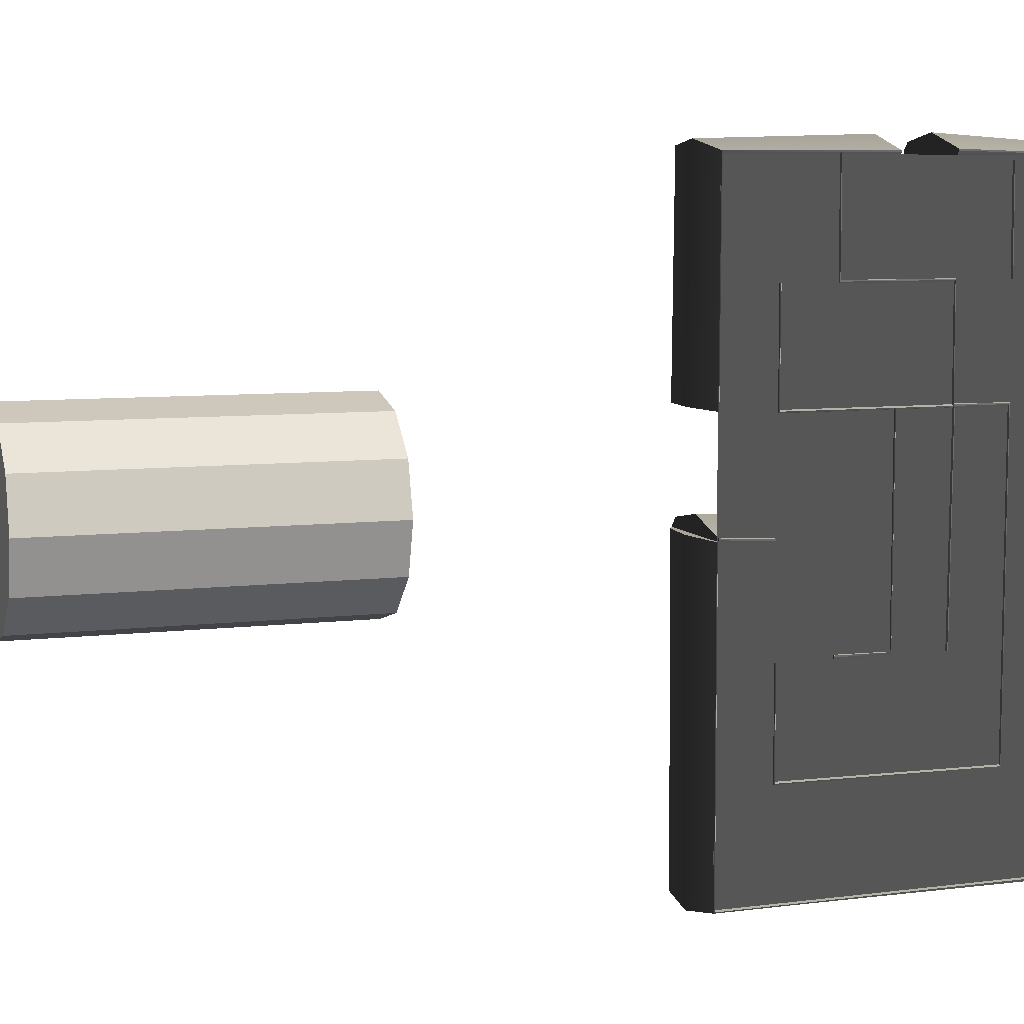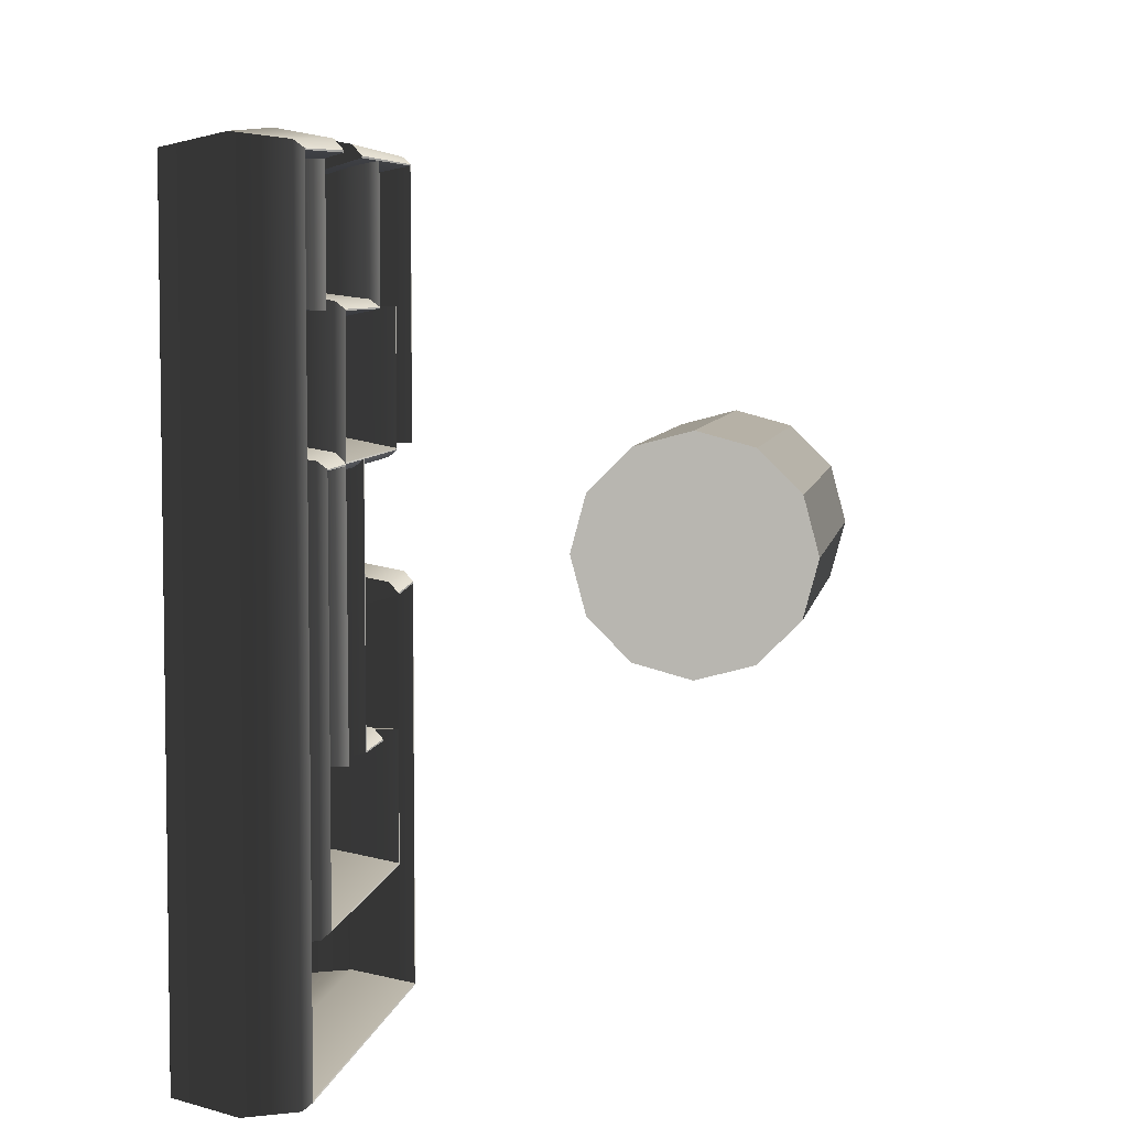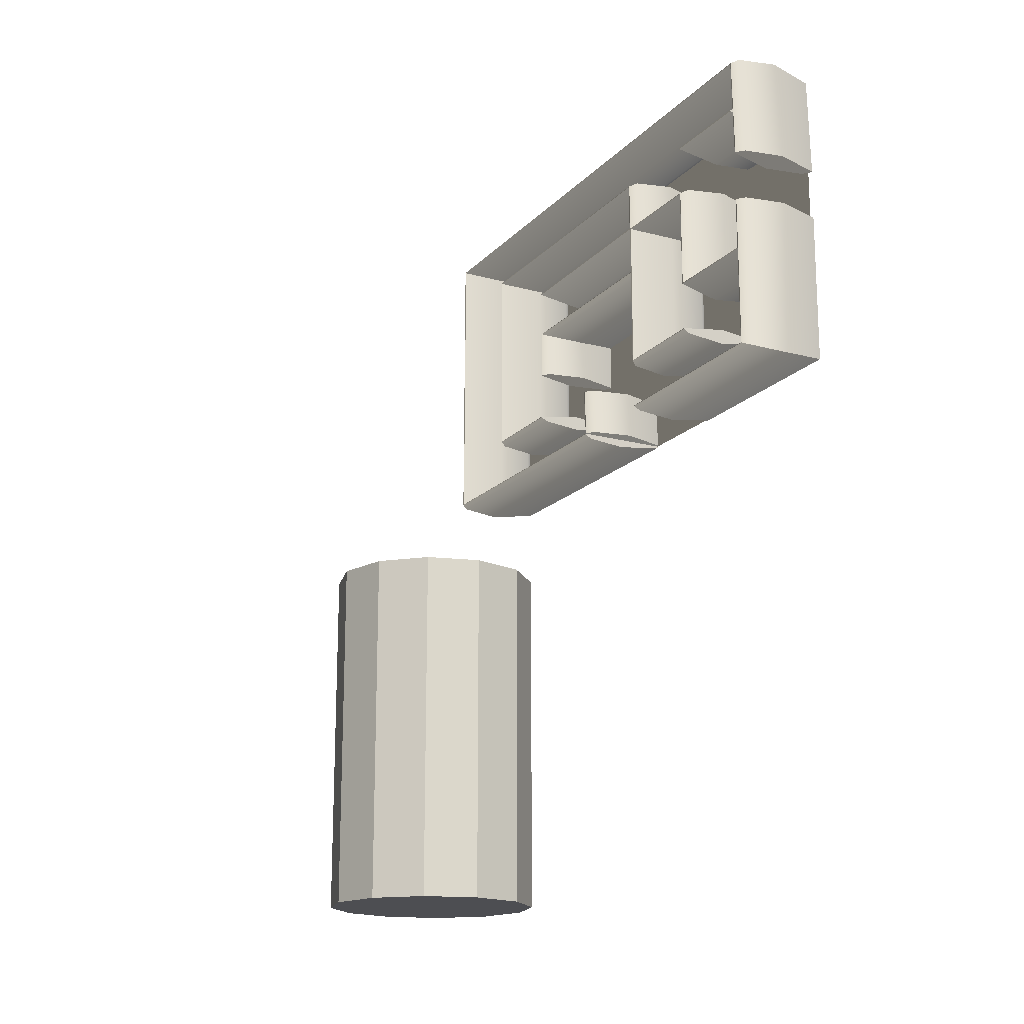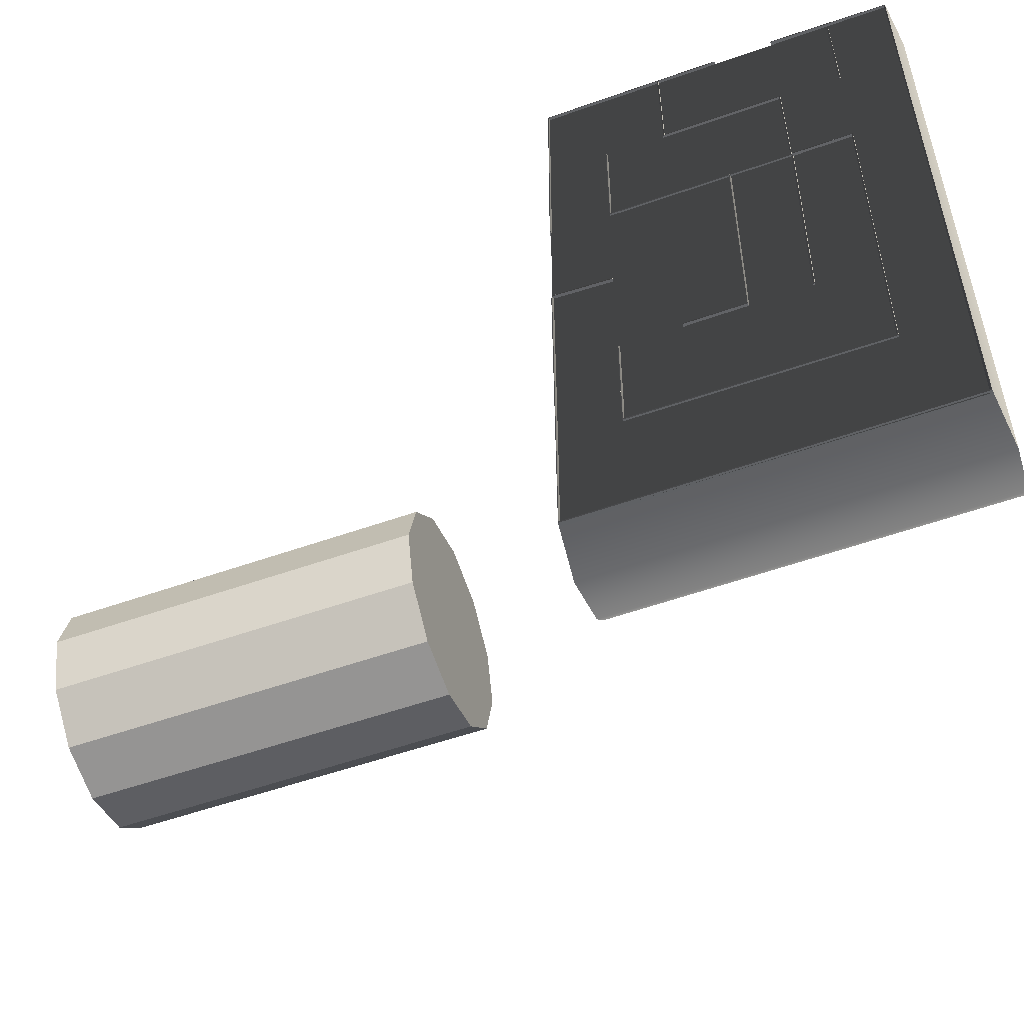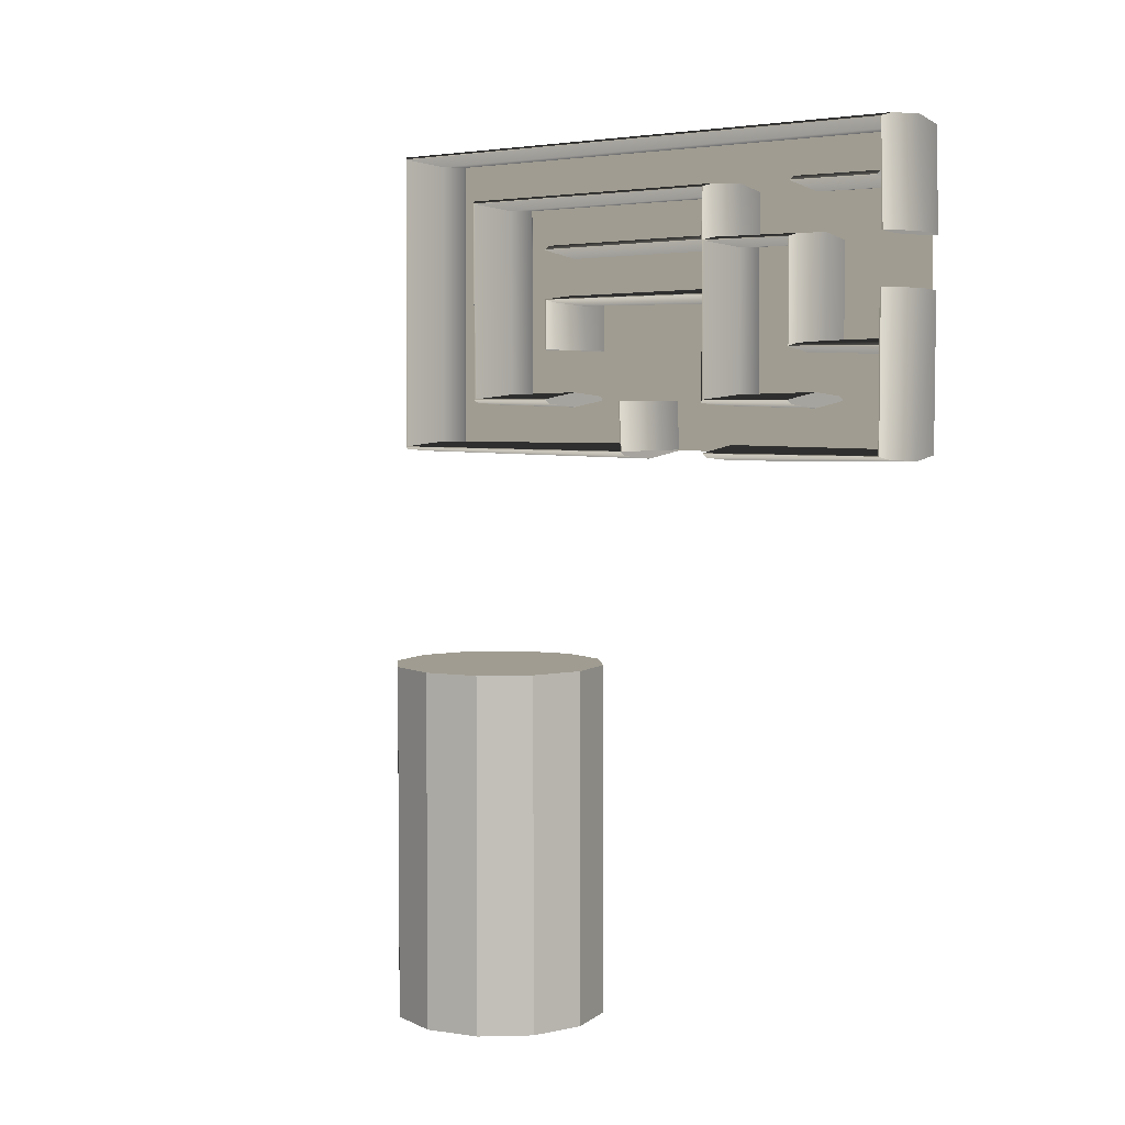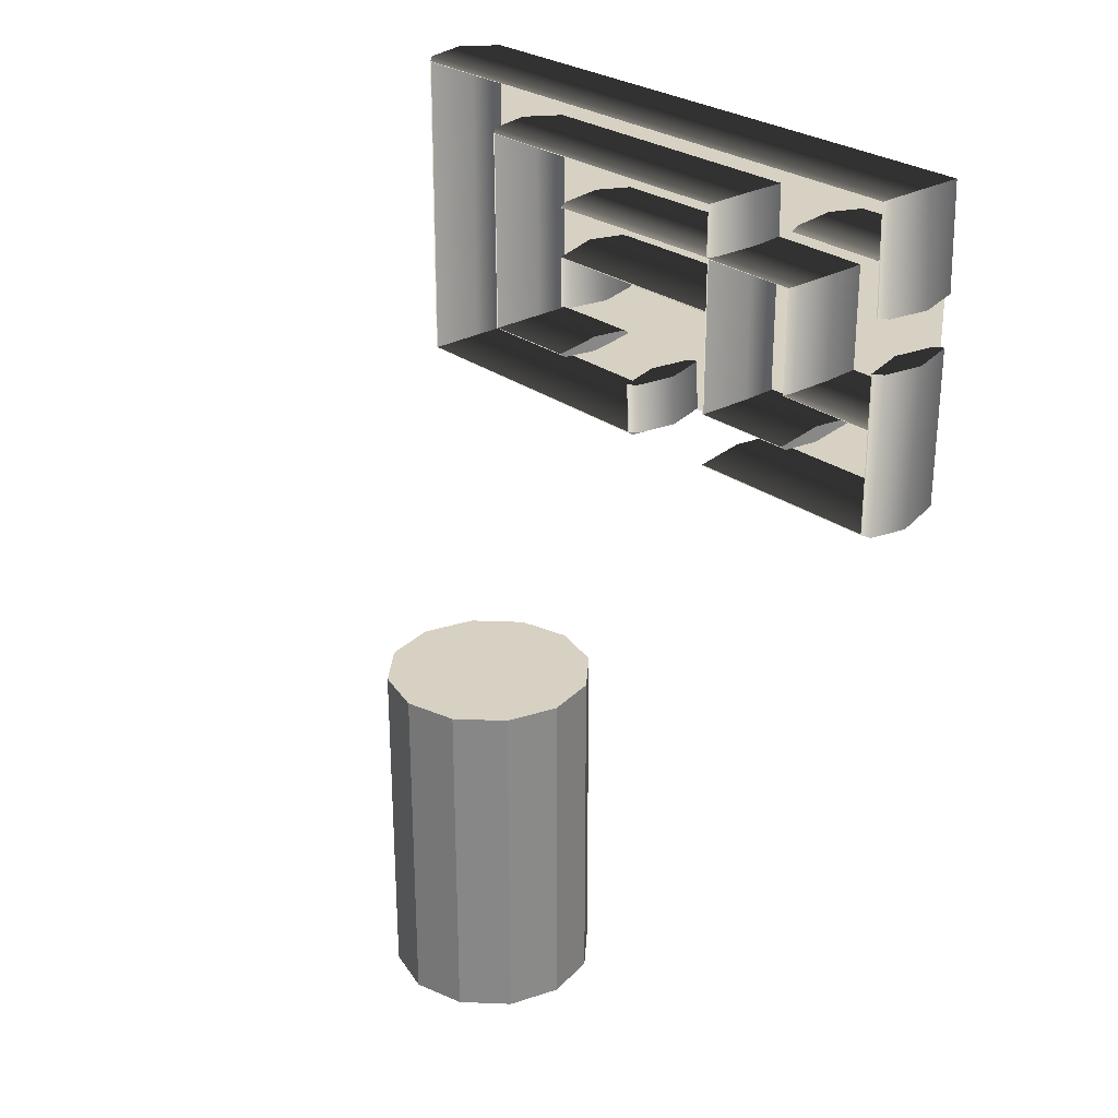
<metadata>
{"format":"obj","ext":"obj","renderer":"f3d","projection":"perspective","resolution":1024,"background":"white","views":[{"elev":7.5,"azim":70.7,"up":"+Z"},{"elev":5.9,"azim":-170.9,"up":"+Z"},{"elev":-17.2,"azim":-28.1,"up":"+Y"},{"elev":-53.9,"azim":110.7,"up":"+Z"},{"elev":4.3,"azim":-49.4,"up":"+Y"},{"elev":27.1,"azim":-41.5,"up":"+Y"}]}
</metadata>
<code>
o verticalmaze.obj
g default
v 81.07 15.92 66.08
v 81.28 15.83 66.24
v 81.28 15.78 60
v 81.07 15.89 60
v 82.49 15.75 66.4
v 82.49 15.66 60
v 83.9 15.9 66.11
v 83.9 15.87 60
v 83.91 15.92 66.08
v 83.91 15.89 60
v 83.71 16 65.91
v 83.71 16.01 59.99
v 82.49 16.08 65.75
v 82.49 16.13 59.99
v 81.08 15.93 66.05
v 81.08 15.92 60
v 81.07 20.58 66.08
v 81.28 20.58 66.31
v 82.49 20.58 66.53
v 83.9 20.58 66.12
v 83.91 20.58 66.08
v 83.71 20.58 65.84
v 82.49 20.58 65.62
v 81.08 20.58 66.03
v 81.07 25.22 66.03
v 81.28 25.31 66.2
v 81.28 22.13 66.36
v 81.07 22.13 66.12
v 82.49 25.39 66.35
v 82.49 22.13 66.58
v 83.9 25.24 66.07
v 83.9 22.13 66.17
v 83.91 25.22 66.03
v 83.91 22.13 66.12
v 83.71 25.14 65.87
v 83.71 22.13 65.89
v 82.49 25.05 65.71
v 82.49 22.12 65.67
v 81.08 25.2 66
v 81.08 22.13 66.08
v 81.07 25.27 47.88
v 81.28 25.35 47.71
v 82.49 25.43 47.56
v 83.9 25.28 47.85
v 83.91 25.27 47.88
v 83.71 25.18 48.04
v 82.49 25.1 48.2
v 81.08 25.25 47.91
v 81.07 15.92 47.83
v 81.28 15.83 47.67
v 82.49 15.75 47.51
v 83.9 15.9 47.8
v 83.91 15.92 47.83
v 83.71 16 48
v 82.49 16.08 48.16
v 81.08 15.93 47.87
v 81.07 15.89 56.89
v 81.28 15.78 56.89
v 82.49 15.66 56.89
v 83.9 15.87 56.89
v 83.91 15.89 56.89
v 83.71 16.01 56.89
v 82.49 16.13 56.89
v 81.08 15.92 56.89
v 81.07 19.01 63.01
v 81.28 19.1 63.18
v 81.28 19.11 66.08
v 81.07 18.99 66.08
v 82.49 19.17 63.34
v 82.49 19.22 66.08
v 83.9 19.03 63.05
v 83.9 19.01 66.08
v 83.91 19.01 63.01
v 83.91 18.99 66.08
v 83.71 18.93 62.85
v 83.71 18.87 66.07
v 82.49 18.85 62.69
v 82.49 18.76 66.07
v 81.08 19 62.98
v 81.08 18.97 66.08
v 81.07 22.1 63.01
v 81.28 22.19 63.18
v 82.49 22.27 63.34
v 83.9 22.12 63.05
v 83.91 22.1 63.01
v 83.71 22.02 62.85
v 82.49 21.94 62.69
v 81.08 22.09 62.98
v 81.07 22.13 59.95
v 81.28 22.21 59.79
v 82.49 22.29 59.63
v 83.9 22.14 59.92
v 83.91 22.13 59.95
v 83.71 22.04 60.12
v 82.49 21.96 60.27
v 81.08 22.11 59.98
v 81.07 17.46 59.95
v 81.28 17.38 59.79
v 82.49 17.3 59.63
v 83.9 17.45 59.92
v 83.91 17.46 59.95
v 83.71 17.55 60.12
v 82.49 17.63 60.27
v 81.08 17.48 59.98
v 81.07 17.46 63.01
v 81.28 17.34 63.01
v 82.49 17.23 63.01
v 83.9 17.44 63.01
v 83.91 17.46 63.01
v 83.71 17.58 63.01
v 82.49 17.7 63.01
v 81.08 17.49 63.01
v 81.07 23.67 59.95
v 81.28 23.76 60.12
v 81.28 22.15 60.19
v 81.07 22.15 59.95
v 82.49 23.84 60.27
v 82.49 22.15 60.41
v 83.9 23.69 59.98
v 83.9 22.15 60
v 83.91 23.67 59.95
v 83.91 22.15 59.95
v 83.71 23.59 59.79
v 83.71 22.15 59.72
v 82.49 23.51 59.63
v 82.49 22.15 59.5
v 81.08 23.66 59.92
v 81.08 22.15 59.91
v 81.07 23.67 50.85
v 81.28 23.76 50.69
v 82.49 23.84 50.53
v 83.9 23.69 50.82
v 83.91 23.67 50.85
v 83.71 23.59 51.02
v 82.49 23.51 51.17
v 81.08 23.66 50.88
v 81.07 17.46 50.9
v 81.28 17.38 50.73
v 82.49 17.3 50.57
v 83.9 17.45 50.86
v 83.91 17.46 50.9
v 83.71 17.55 51.06
v 82.49 17.63 51.22
v 81.08 17.48 50.93
v 81.07 17.46 53.87
v 81.28 17.34 53.87
v 82.49 17.23 53.87
v 83.9 17.44 53.87
v 83.91 17.46 53.87
v 83.71 17.58 53.87
v 82.49 17.7 53.87
v 81.08 17.49 53.87
v 81.07 22.1 53.87
v 81.28 22.22 53.87
v 81.28 22.27 59.91
v 81.07 22.15 59.91
v 82.49 22.34 53.86
v 82.49 22.38 59.9
v 83.9 22.13 53.87
v 83.9 22.17 59.91
v 83.91 22.1 53.87
v 83.91 22.15 59.91
v 83.71 21.98 53.87
v 83.71 22.03 59.91
v 82.49 21.87 53.88
v 82.49 21.92 59.92
v 81.08 22.08 53.87
v 81.08 22.13 59.91
v 81.07 20.56 53.91
v 81.28 20.47 54.08
v 81.28 19.01 54.15
v 81.07 19.01 53.91
v 82.49 20.39 54.24
v 82.49 19.01 54.37
v 83.9 20.54 53.95
v 83.9 19.01 53.96
v 83.91 20.56 53.91
v 83.91 19.01 53.91
v 83.71 20.64 53.75
v 83.71 19.01 53.68
v 82.49 20.72 53.59
v 82.49 19.01 53.46
v 81.08 20.57 53.88
v 81.08 19.01 53.87
v 81.07 20.56 59.95
v 81.28 20.44 59.95
v 82.49 20.32 59.95
v 83.9 20.54 59.95
v 83.91 20.56 59.95
v 83.71 20.68 59.95
v 82.49 20.79 59.95
v 81.08 20.58 59.95
v 81.07 23.67 63.01
v 81.28 23.79 63.02
v 81.28 23.77 65.91
v 81.07 23.65 65.9
v 82.49 23.91 63.02
v 82.49 23.88 65.91
v 83.9 23.7 63.02
v 83.9 23.67 65.9
v 83.91 23.67 63.01
v 83.91 23.65 65.9
v 83.71 23.55 63.01
v 83.71 23.53 65.9
v 82.49 23.44 63.01
v 82.49 23.42 65.9
v 81.08 23.65 63.01
v 81.08 23.63 65.9
v 81.07 17.42 56.85
v 81.28 17.42 57.08
v 81.28 15.92 57.17
v 81.07 15.92 56.93
v 82.49 17.43 57.3
v 82.49 15.92 57.39
v 83.9 17.42 56.89
v 83.9 15.92 56.98
v 83.91 17.42 56.85
v 83.91 15.92 56.93
v 83.71 17.42 56.61
v 83.71 15.91 56.7
v 82.49 17.41 56.39
v 82.49 15.91 56.48
v 81.08 17.42 56.8
v 81.08 15.92 56.89
v 83.86 15.89 47.8
v 83.86 25.23 47.8
v 83.86 25.23 66.02
v 83.86 15.89 66.02
v 78.5 0 57
v 78.1 0 55.5
v 77 0 54.4
v 75.5 0 54
v 74 0 54.4
v 72.9 0 55.5
v 72.5 0 57
v 72.9 0 58.5
v 74 0 59.6
v 75.5 0 60
v 77 0 59.6
v 78.1 0 58.5
v 78.5 10 57
v 78.1 10 55.5
v 77 10 54.4
v 75.5 10 54
v 74 10 54.4
v 72.9 10 55.5
v 72.5 10 57
v 72.9 10 58.5
v 74 10 59.6
v 75.5 10 60
v 77 10 59.6
v 78.1 10 58.5
f 4 3 2 1
f 3 6 5 2
f 6 8 7 5
f 8 10 9 7
f 10 12 11 9
f 12 14 13 11
f 14 16 15 13
f 16 4 1 15
f 1 2 18 17
f 2 5 19 18
f 5 7 20 19
f 7 9 21 20
f 9 11 22 21
f 11 13 23 22
f 13 15 24 23
f 15 1 17 24
f 3 4 16
f 24 17 18
f 3 16 14
f 23 24 18
f 6 3 14
f 23 18 19
f 8 6 14
f 23 19 20
f 8 14 12
f 22 23 20
f 8 12 10
f 21 22 20
f 28 27 26 25
f 27 30 29 26
f 30 32 31 29
f 32 34 33 31
f 34 36 35 33
f 36 38 37 35
f 38 40 39 37
f 40 28 25 39
f 25 26 42 41
f 26 29 43 42
f 29 31 44 43
f 31 33 45 44
f 33 35 46 45
f 35 37 47 46
f 37 39 48 47
f 39 25 41 48
f 41 42 50 49
f 42 43 51 50
f 43 44 52 51
f 44 45 53 52
f 45 46 54 53
f 46 47 55 54
f 47 48 56 55
f 48 41 49 56
f 49 50 58 57
f 50 51 59 58
f 51 52 60 59
f 52 53 61 60
f 53 54 62 61
f 54 55 63 62
f 55 56 64 63
f 56 49 57 64
f 27 28 40
f 64 57 58
f 27 40 38
f 63 64 58
f 30 27 38
f 63 58 59
f 32 30 38
f 63 59 60
f 32 38 36
f 62 63 60
f 32 36 34
f 61 62 60
f 68 67 66 65
f 67 70 69 66
f 70 72 71 69
f 72 74 73 71
f 74 76 75 73
f 76 78 77 75
f 78 80 79 77
f 80 68 65 79
f 65 66 82 81
f 66 69 83 82
f 69 71 84 83
f 71 73 85 84
f 73 75 86 85
f 75 77 87 86
f 77 79 88 87
f 79 65 81 88
f 81 82 90 89
f 82 83 91 90
f 83 84 92 91
f 84 85 93 92
f 85 86 94 93
f 86 87 95 94
f 87 88 96 95
f 88 81 89 96
f 89 90 98 97
f 90 91 99 98
f 91 92 100 99
f 92 93 101 100
f 93 94 102 101
f 94 95 103 102
f 95 96 104 103
f 96 89 97 104
f 97 98 106 105
f 98 99 107 106
f 99 100 108 107
f 100 101 109 108
f 101 102 110 109
f 102 103 111 110
f 103 104 112 111
f 104 97 105 112
f 67 68 80
f 112 105 106
f 67 80 78
f 111 112 106
f 70 67 78
f 111 106 107
f 72 70 78
f 111 107 108
f 72 78 76
f 110 111 108
f 72 76 74
f 109 110 108
f 116 115 114 113
f 115 118 117 114
f 118 120 119 117
f 120 122 121 119
f 122 124 123 121
f 124 126 125 123
f 126 128 127 125
f 128 116 113 127
f 113 114 130 129
f 114 117 131 130
f 117 119 132 131
f 119 121 133 132
f 121 123 134 133
f 123 125 135 134
f 125 127 136 135
f 127 113 129 136
f 129 130 138 137
f 130 131 139 138
f 131 132 140 139
f 132 133 141 140
f 133 134 142 141
f 134 135 143 142
f 135 136 144 143
f 136 129 137 144
f 137 138 146 145
f 138 139 147 146
f 139 140 148 147
f 140 141 149 148
f 141 142 150 149
f 142 143 151 150
f 143 144 152 151
f 144 137 145 152
f 115 116 128
f 152 145 146
f 115 128 126
f 151 152 146
f 118 115 126
f 151 146 147
f 120 118 126
f 151 147 148
f 120 126 124
f 150 151 148
f 120 124 122
f 149 150 148
f 156 155 154 153
f 155 158 157 154
f 158 160 159 157
f 160 162 161 159
f 162 164 163 161
f 164 166 165 163
f 166 168 167 165
f 168 156 153 167
f 155 156 168
f 167 153 154
f 155 168 166
f 165 167 154
f 158 155 166
f 165 154 157
f 160 158 166
f 165 157 159
f 160 166 164
f 163 165 159
f 160 164 162
f 161 163 159
f 172 171 170 169
f 171 174 173 170
f 174 176 175 173
f 176 178 177 175
f 178 180 179 177
f 180 182 181 179
f 182 184 183 181
f 184 172 169 183
f 169 170 186 185
f 170 173 187 186
f 173 175 188 187
f 175 177 189 188
f 177 179 190 189
f 179 181 191 190
f 181 183 192 191
f 183 169 185 192
f 171 172 184
f 192 185 186
f 171 184 182
f 191 192 186
f 174 171 182
f 191 186 187
f 176 174 182
f 191 187 188
f 176 182 180
f 190 191 188
f 176 180 178
f 189 190 188
f 196 195 194 193
f 195 198 197 194
f 198 200 199 197
f 200 202 201 199
f 202 204 203 201
f 204 206 205 203
f 206 208 207 205
f 208 196 193 207
f 195 196 208
f 207 193 194
f 195 208 206
f 205 207 194
f 198 195 206
f 205 194 197
f 200 198 206
f 205 197 199
f 200 206 204
f 203 205 199
f 200 204 202
f 201 203 199
f 212 211 210 209
f 211 214 213 210
f 214 216 215 213
f 216 218 217 215
f 218 220 219 217
f 220 222 221 219
f 222 224 223 221
f 224 212 209 223
f 211 212 224
f 223 209 210
f 211 224 222
f 221 223 210
f 214 211 222
f 221 210 213
f 216 214 222
f 221 213 215
f 216 222 220
f 219 221 215
f 216 220 218
f 217 219 215
f 228 227 226 225
g Default
f 240 239 238 237 236 235 234 233 232 231 230 229
f 230 242 241 229
f 231 243 242 230
f 232 244 243 231
f 245 244 232 233
f 246 245 233 234
f 247 246 234 235
f 248 247 235 236
f 249 248 236 237
f 250 249 237 238
f 239 251 250 238
f 240 252 251 239
f 229 241 252 240
f 242 243 244 245 246 247 248 249 250 251 252 241

</code>
